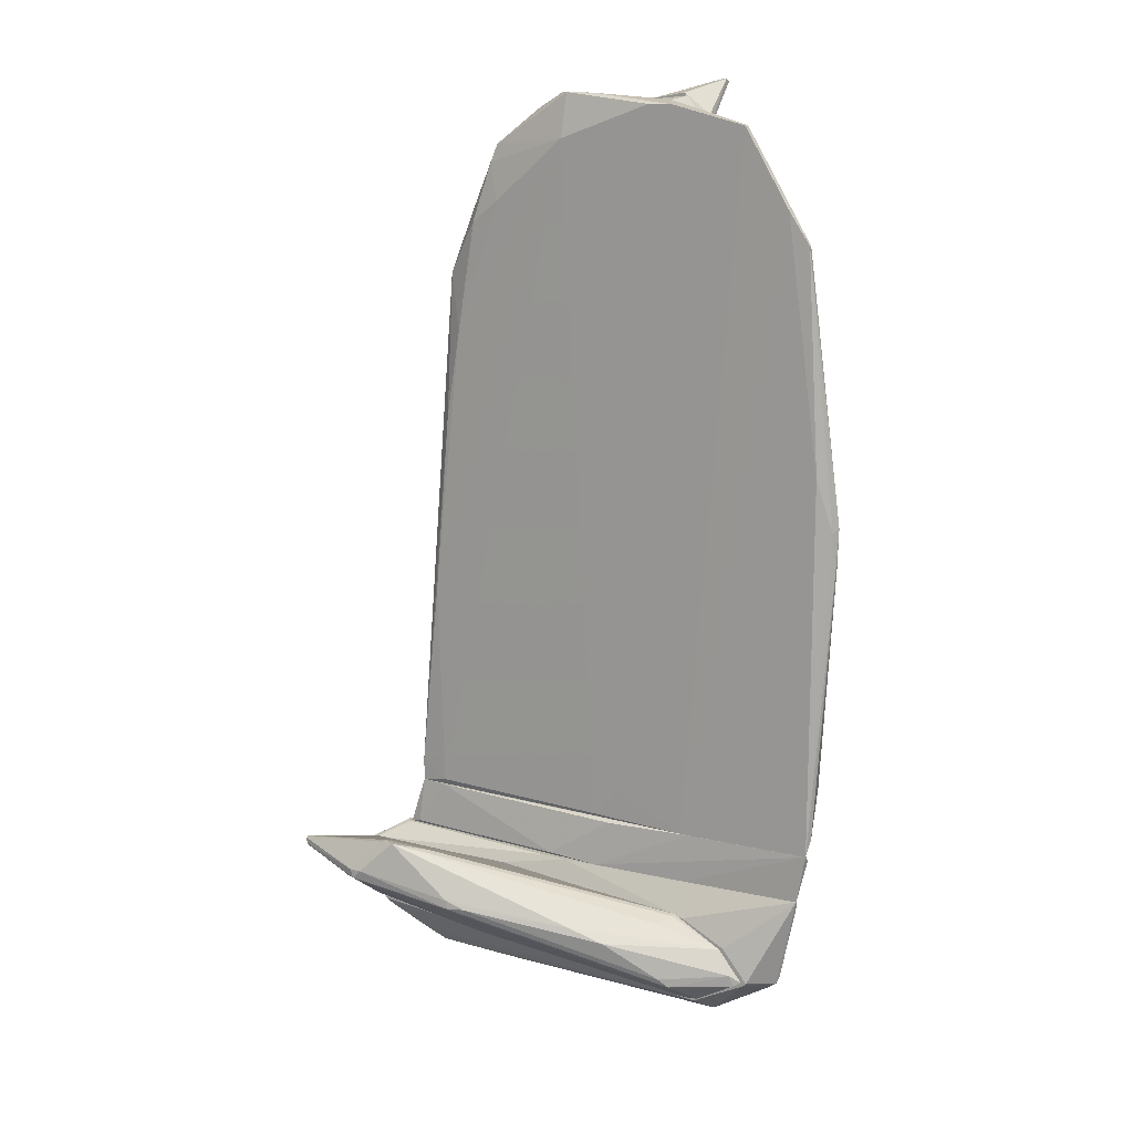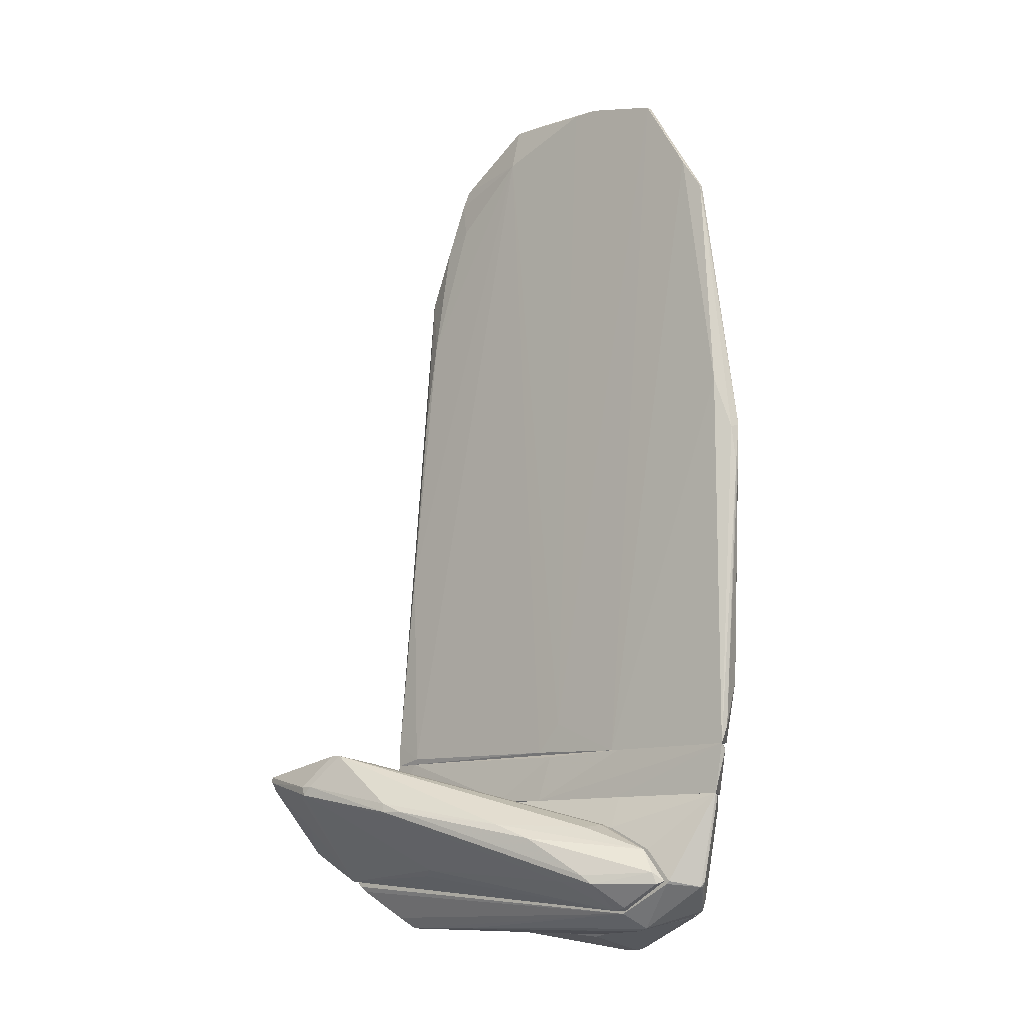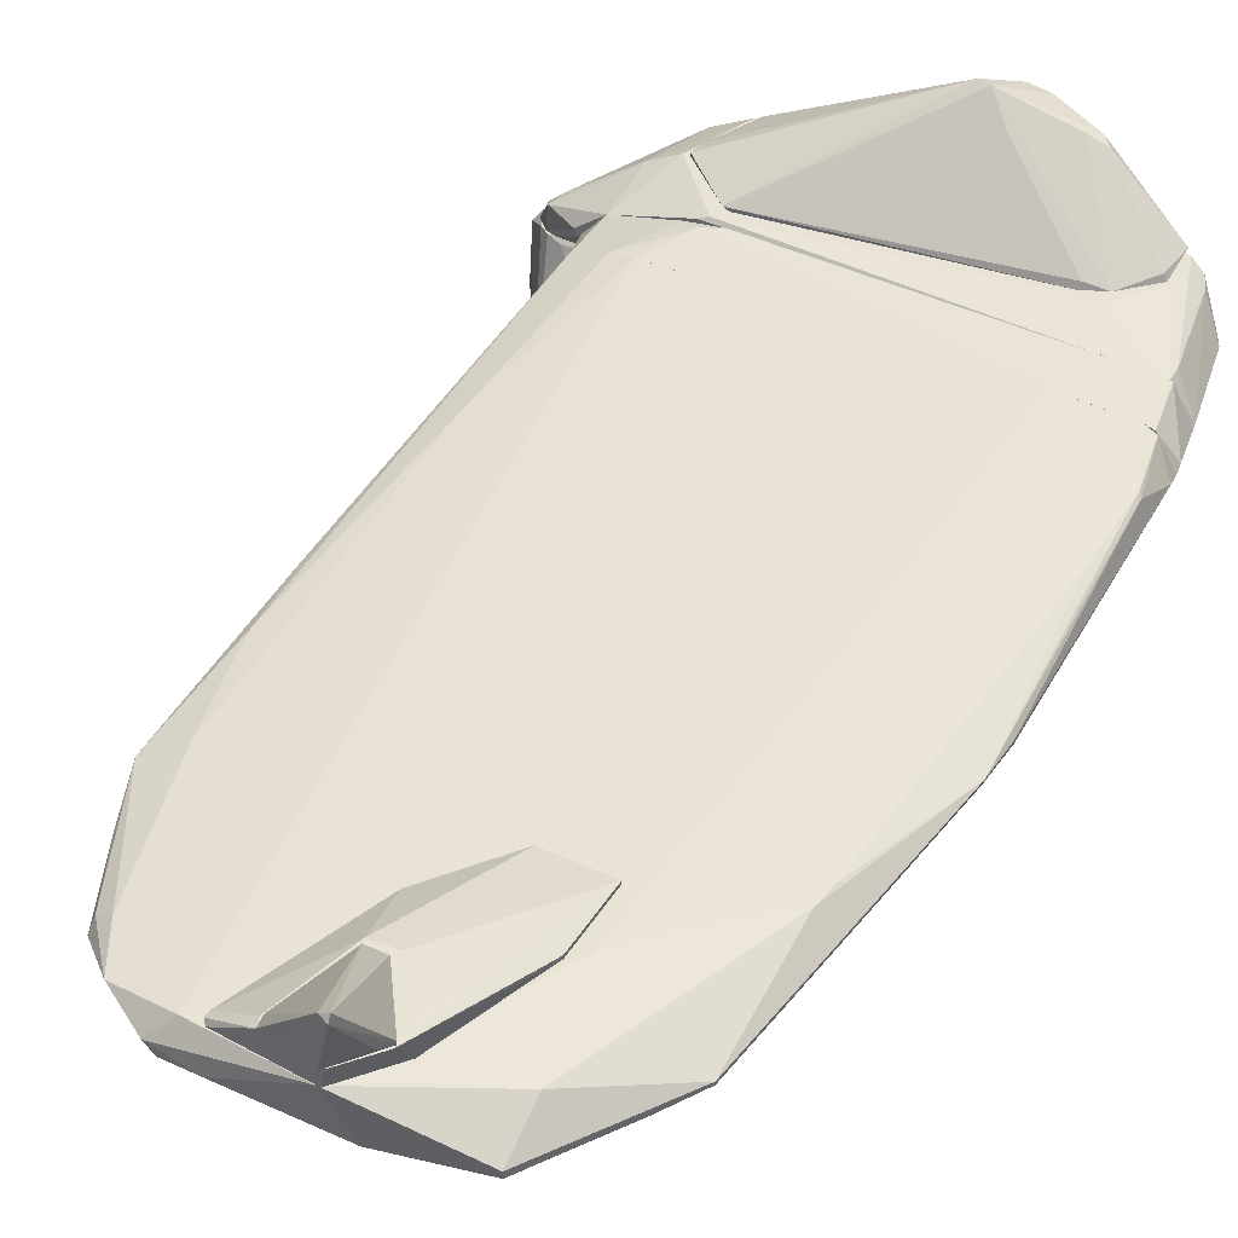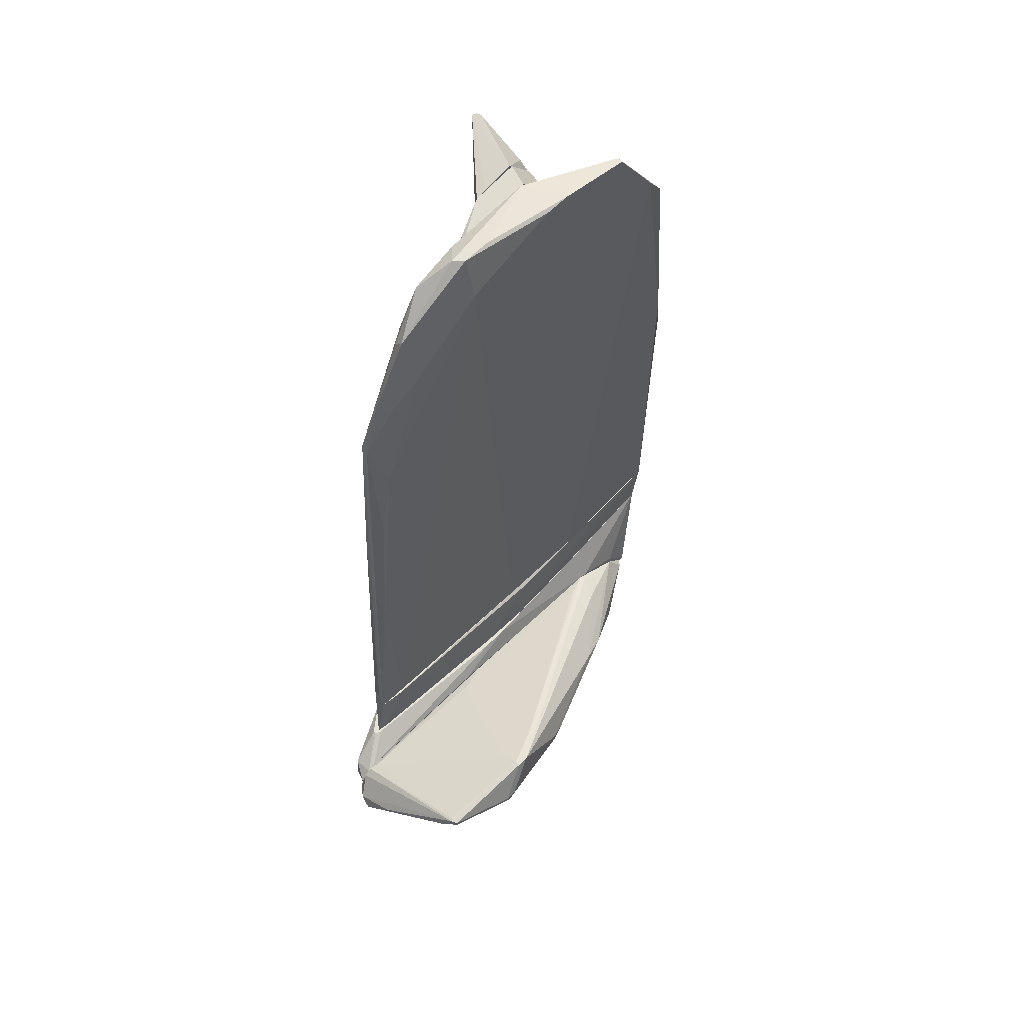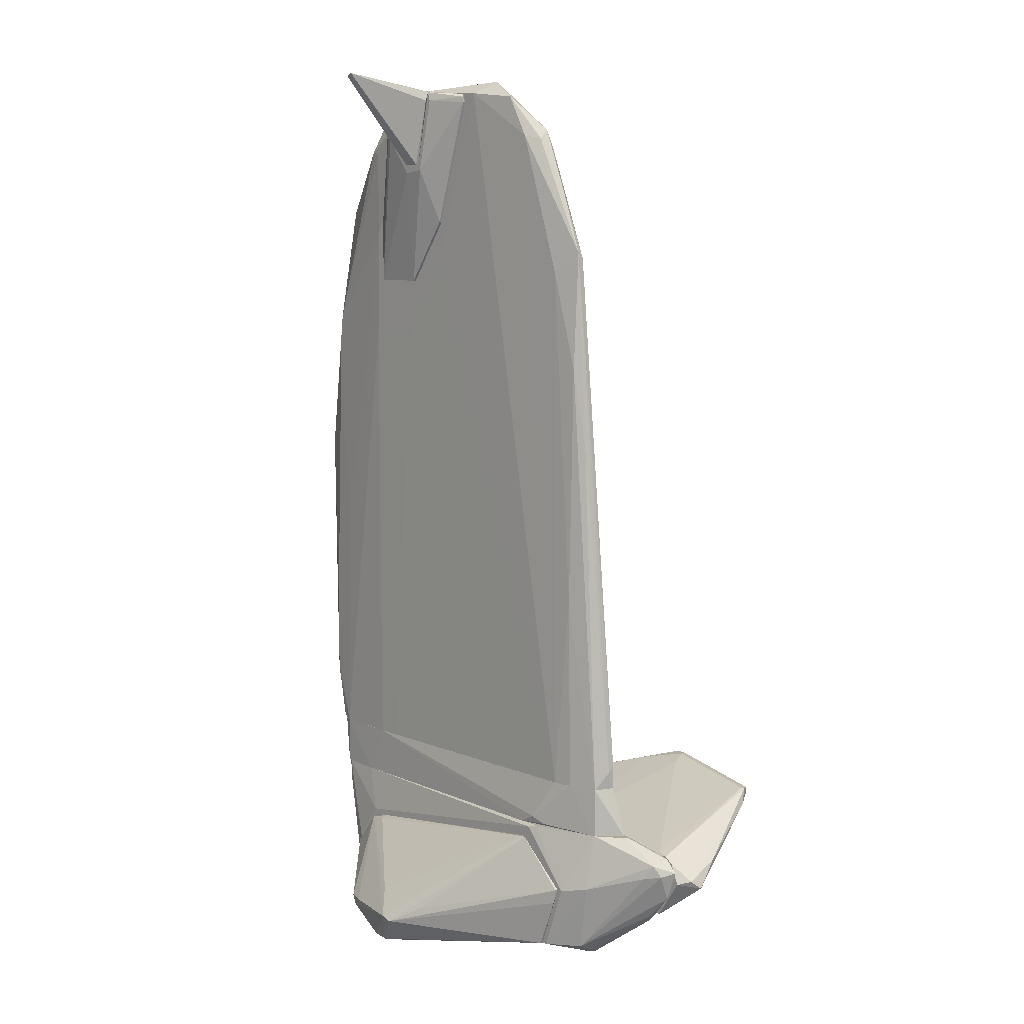
<metadata>
{"format":"obj","ext":"obj","renderer":"f3d","projection":"perspective","resolution":1024,"background":"white","views":[{"elev":14.5,"azim":-149.9,"up":"+Y"},{"elev":-11.8,"azim":-139.1,"up":"+Y"},{"elev":41.3,"azim":-150.8,"up":"+Z"},{"elev":62.0,"azim":134.5,"up":"+Y"},{"elev":7.8,"azim":49.5,"up":"+Y"}]}
</metadata>
<code>
o convex_0
v -1.771 -4.952 -0.5144
v 2.257 -3.341 -2.161
v 2.327 -3.411 -1.986
v 3.518 -4.882 -0.5495
v 1.381 -4.112 -0.5144
v 1.416 -4.112 -2.091
v -1.035 -5.303 -0.5495
v 3.623 -4.112 -0.5144
v 3.448 -3.622 -2.161
v -0.8603 -4.252 -0.5144
v 2.607 -3.832 -2.371
v -0.335 -4.427 -1.39
v 1.521 -4.777 -1.145
v 3.974 -4.497 -0.7949
v -1.035 -4.987 -1.005
v 2.117 -3.341 -2.231
v -1.491 -4.567 -0.5495
v 3.483 -3.551 -2.091
v 3.518 -4.882 -0.5144
v 1.206 -4.077 -2.056
v 3.939 -4.392 -0.6547
v -1.175 -5.303 -0.5144
v 1.732 -4.042 -0.6197
v 1.767 -3.446 -1.951
v -1.666 -4.847 -0.6197
v 3.483 -4.077 -0.5495
v 2.502 -3.726 -2.371
v -0.79 -4.287 -0.8299
v -0.5802 -4.952 -1.04
v 3.728 -4.182 -0.5144
v 3.378 -4.182 -1.53
v 3.448 -3.551 -2.161
v 1.416 -4.077 -2.126
v 0.05079 -4.252 -1.53
v -0.5802 -4.182 -0.6197
v 3.833 -4.427 -0.5144
v -1.701 -4.987 -0.5846
v -0.8603 -4.252 -0.5846
v 3.448 -3.551 -2.056
v 3.553 -3.726 -1.986
v 2.538 -3.867 -2.336
v 3.868 -4.217 -1.11
v 1.416 -3.972 -2.126
v 2.643 -3.726 -2.371
v 2.747 -3.867 -2.266
v -1.211 -5.267 -0.5846
v 1.732 -4.847 -0.9699
v -0.93 -4.882 -1.075
v 2.257 -3.341 -2.231
f 32 44 49
f 5 1 8
f 1 5 10
f 1 10 17
f 7 4 19
f 8 1 19
f 4 14 19
f 7 19 22
f 19 1 22
f 3 2 24
f 2 16 24
f 23 3 24
f 17 12 25
f 1 17 25
f 5 8 26
f 3 23 26
f 23 5 26
f 13 7 29
f 6 13 29
f 7 15 29
f 15 6 29
f 18 8 30
f 8 19 30
f 21 18 30
f 14 4 31
f 11 6 33
f 6 15 33
f 15 20 33
f 27 11 33
f 12 17 34
f 20 12 34
f 28 16 34
f 17 28 34
f 10 5 35
f 5 23 35
f 24 10 35
f 23 24 35
f 19 14 36
f 14 21 36
f 30 19 36
f 21 30 36
f 22 1 37
f 1 25 37
f 25 15 37
f 17 10 38
f 10 24 38
f 24 16 38
f 16 28 38
f 28 17 38
f 2 3 39
f 18 2 39
f 8 18 39
f 26 8 39
f 3 26 39
f 14 31 40
f 9 32 40
f 32 18 40
f 6 11 41
f 11 4 41
f 4 13 41
f 13 6 41
f 18 21 42
f 21 14 42
f 14 40 42
f 40 18 42
f 16 27 43
f 33 20 43
f 27 33 43
f 20 34 43
f 34 16 43
f 9 11 44
f 11 27 44
f 27 16 44
f 32 9 44
f 4 11 45
f 11 9 45
f 31 4 45
f 9 40 45
f 40 31 45
f 15 7 46
f 7 22 46
f 22 37 46
f 37 15 46
f 4 7 47
f 13 4 47
f 7 13 47
f 20 15 48
f 12 20 48
f 15 25 48
f 25 12 48
f 16 2 49
f 2 18 49
f 18 32 49
f 44 16 49
o convex_1
v 2.292 4.05 0.01102
v -2.647 0.1979 -0.05899
v -2.647 0.1979 -0.02396
v 2.993 -3.306 -0.1991
v 2.327 -3.305 0.1862
v -0.4398 5.276 0.2563
v -1.456 5.207 -0.1991
v -2.121 -3.306 0.1862
v -2.437 -3.306 -0.1991
v 0.926 4.995 -0.1991
v -0.7899 -3.306 -0.2692
v 1.452 5.311 0.1862
v -2.226 2.473 0.1511
v 2.572 1.948 0.1161
v -2.262 3.91 -0.1641
v -1.245 2.298 0.2563
v 2.397 2.614 -0.1641
v 0.8206 5.381 0.2563
v 2.642 -3.235 -0.2341
v -0.9654 -3.305 0.2212
v 2.923 -3.306 0.04605
v -1.456 4.716 0.1511
v 0.926 5.521 -0.05899
v -2.437 1.282 -0.1991
v 2.572 3.385 0.04605
v -2.401 -2.57 0.1511
v 0.08575 -2.92 -0.2692
v 1.977 4.681 -0.05899
v 0.1205 3.245 0.2563
v 1.732 4.821 0.1862
v -0.2648 5.451 0.2563
v -0.5447 5.417 -0.1991
v -2.647 0.6878 0.01102
v -1.211 3.63 0.2563
v 2.187 3.98 -0.129
v -2.016 4.295 -0.1991
v 2.572 3.315 -0.02396
v 2.747 -0.6774 -0.1991
v 2.538 -0.9583 0.1511
v -2.262 3.91 -0.129
v -1.456 5.207 -0.129
v -1.281 -3.305 0.2212
v 0.4004 -3.27 -0.2692
v 1.907 4.891 -0.02396
v 2.993 -3.095 -0.129
v -2.472 -3.095 -0.129
v 2.257 3.14 0.1511
v -2.401 -1.624 0.1511
v 1.031 5.521 0.046
v 2.572 -3.306 0.1511
v -2.612 0.6524 -0.09402
v -2.262 -3.27 0.1511
v -1.315 4.681 0.1862
v 1.837 4.224 -0.1641
v -0.2295 5.416 -0.1991
v 2.993 -3.025 -0.1991
v 2.713 1.003 0.04605
v -2.051 -0.3275 0.1862
v -2.262 2.194 0.1511
v -0.5447 2.298 0.2563
v 2.572 1.563 -0.1641
v 1.907 4.786 0.08108
v -2.437 -2.534 0.1161
v 0.5754 5.521 -0.05899
f 98 72 113
f 53 57 58
f 53 58 60
f 55 65 67
f 57 53 70
f 60 58 73
f 60 56 76
f 54 67 78
f 67 65 78
f 69 54 78
f 61 67 79
f 67 54 79
f 55 67 80
f 71 55 80
f 76 56 81
f 51 52 82
f 65 55 83
f 56 60 85
f 64 56 85
f 60 73 85
f 73 64 85
f 50 74 86
f 77 50 86
f 66 84 86
f 84 77 86
f 59 66 87
f 68 59 87
f 70 63 88
f 56 64 89
f 62 71 89
f 64 82 89
f 82 62 89
f 71 80 90
f 80 81 90
f 81 56 90
f 56 89 90
f 89 71 90
f 65 57 91
f 57 69 91
f 69 65 91
f 53 60 92
f 59 68 92
f 68 53 92
f 76 59 92
f 60 76 92
f 59 72 93
f 50 77 93
f 77 59 93
f 70 53 94
f 52 51 95
f 51 58 95
f 63 74 96
f 79 54 96
f 74 79 96
f 54 88 96
f 88 63 96
f 75 57 97
f 82 75 97
f 67 61 98
f 80 67 98
f 93 72 98
f 61 93 98
f 54 69 99
f 69 57 99
f 57 70 99
f 88 54 99
f 70 88 99
f 58 51 100
f 73 58 100
f 64 73 100
f 51 82 100
f 82 64 100
f 58 57 101
f 57 75 101
f 95 58 101
f 55 71 102
f 71 62 102
f 62 83 102
f 83 55 102
f 66 59 103
f 59 77 103
f 84 66 103
f 77 84 103
f 72 59 104
f 59 76 104
f 81 72 104
f 76 81 104
f 53 68 105
f 86 74 105
f 68 87 105
f 94 53 105
f 74 94 105
f 63 70 106
f 74 63 106
f 70 94 106
f 94 74 106
f 57 65 107
f 65 83 107
f 97 57 107
f 97 107 108
f 62 82 108
f 83 62 108
f 82 97 108
f 107 83 108
f 65 69 109
f 78 65 109
f 69 78 109
f 66 86 110
f 87 66 110
f 86 105 110
f 105 87 110
f 74 50 111
f 61 79 111
f 79 74 111
f 93 61 111
f 50 93 111
f 82 52 112
f 75 82 112
f 52 95 112
f 101 75 112
f 95 101 112
f 72 81 113
f 81 80 113
f 80 98 113
o convex_2
v -0.1248 -5.793 1.097
v 1.942 -4.077 0.3614
v 0.7504 -5.162 1.132
v -1.316 -4.532 0.3615
v 2.257 -5.408 0.3264
v -1.561 -5.373 0.3265
v 0.1908 -5.373 1.342
v -0.8601 -5.408 1.062
v -0.01947 -5.618 0.3615
v 2.537 -4.637 0.3264
v -1.631 -4.918 0.3265
v 0.3307 -5.408 1.342
v 0.05048 -5.758 1.202
v 1.872 -4.077 0.3264
v -1.07 -4.497 0.3965
v 2.537 -4.637 0.3614
v 2.257 -5.408 0.3614
v -1.631 -5.338 0.3965
v -0.7552 -5.513 1.097
v -1.035 -4.462 0.3265
v 0.05048 -5.793 1.097
v -0.08983 -5.127 1.097
v -1.596 -4.918 0.3965
v 1.872 -4.077 0.3614
v -0.1948 -5.583 0.3265
v 2.502 -4.812 0.3614
v -0.1948 -5.758 1.167
v -1.456 -5.408 0.3615
v -0.6499 -5.408 1.132
f 121 132 142
f 116 115 125
f 115 120 125
f 125 120 126
f 118 119 127
f 115 123 127
f 123 118 127
f 119 124 127
f 115 116 129
f 123 115 129
f 116 125 129
f 125 126 130
f 124 119 131
f 121 131 132
f 124 117 133
f 127 124 133
f 117 128 133
f 114 122 134
f 122 118 134
f 126 114 134
f 118 130 134
f 130 126 134
f 117 120 135
f 128 117 135
f 121 117 136
f 117 124 136
f 131 121 136
f 124 131 136
f 120 115 137
f 115 127 137
f 127 133 137
f 133 128 137
f 135 120 137
f 128 135 137
f 119 118 138
f 118 122 138
f 118 123 139
f 123 129 139
f 129 125 139
f 125 130 139
f 130 118 139
f 114 126 140
f 126 120 140
f 120 132 140
f 132 131 140
f 122 114 141
f 131 119 141
f 119 138 141
f 138 122 141
f 114 140 141
f 140 131 141
f 120 117 142
f 117 121 142
f 132 120 142
o convex_3
v 0.1903 5.417 0.5015
v -1.071 3 0.2563
v -0.4049 3 0.2563
v -0.2999 5.452 0.2563
v 0.6457 5.277 0.2563
v -0.6502 5.137 0.5015
v 0.01525 4.436 0.5015
v -1.071 3.771 0.2563
v 0.1554 3.771 0.2913
v -1.071 3 0.2913
v -0.6851 4.961 0.2563
v -0.37 5.487 0.5015
v -0.4049 3 0.2913
v -0.2648 4.401 0.5015
v 0.6457 5.347 0.2913
v -0.6151 4.856 0.5015
v 0.1554 3.771 0.2563
v 0.6106 5.382 0.2563
v -1.071 3.771 0.2913
v 0.2254 5.312 0.5015
v 0.6457 5.277 0.2913
f 162 149 163
f 145 144 146
f 145 146 147
f 143 148 149
f 146 144 150
f 144 145 152
f 150 144 152
f 148 146 153
f 146 150 153
f 150 148 153
f 148 143 154
f 146 148 154
f 145 151 155
f 151 149 155
f 152 145 155
f 152 155 156
f 149 148 156
f 155 149 156
f 148 152 158
f 152 156 158
f 156 148 158
f 145 147 159
f 151 145 159
f 147 151 159
f 147 146 160
f 154 143 160
f 146 154 160
f 157 147 160
f 143 157 160
f 148 150 161
f 152 148 161
f 150 152 161
f 143 149 162
f 157 143 162
f 157 162 163
f 151 147 163
f 149 151 163
f 147 157 163
o convex_4
v 0.05033 5.452 0.5015
v -0.6503 5.102 0.5015
v -0.6503 5.102 0.5366
v -0.01971 4.506 0.5015
v -0.4751 5.662 1.237
v -0.3349 5.522 0.5015
v 0.1905 5.312 0.5366
v -0.2299 4.506 0.5366
v -0.5451 5.627 1.237
v -0.01971 4.506 0.5366
v -0.5451 5.662 1.167
v 0.1905 5.417 0.5015
v -0.6152 5.277 0.6066
f 174 169 176
f 165 164 167
f 164 165 169
f 168 164 169
f 166 165 171
f 165 167 171
f 166 171 172
f 172 171 173
f 167 170 173
f 170 168 173
f 171 167 173
f 168 172 173
f 165 166 174
f 168 169 174
f 166 172 174
f 172 168 174
f 167 164 175
f 164 168 175
f 170 167 175
f 168 170 175
f 169 165 176
f 165 174 176
o convex_5
v -1.28 -5.513 -0.2341
v 3.238 -3.902 -0.1991
v 3.238 -3.902 -0.2342
v -2.332 -3.902 -0.1991
v 2.327 -5.408 0.3263
v 3.413 -4.952 -0.5144
v -1.316 -4.427 0.3263
v 1.977 -3.937 0.3263
v -0.9654 -4.287 -0.5144
v -1.666 -5.338 0.3263
v -1.806 -4.987 -0.5144
v 3.658 -4.147 -0.5144
v 2.713 -5.513 -0.1641
v -2.086 -3.902 0.1862
v -1.141 -5.338 -0.5144
v -0.1247 -5.583 0.3263
v 2.923 -4.567 0.1862
v 0.7509 -3.902 -0.4093
v -2.086 -5.022 -0.1641
v 3.729 -4.322 -0.3392
v 2.747 -5.373 0.1161
v 2.923 -3.902 0.04602
v 2.608 -4.637 0.3263
v -1.806 -5.303 0.2212
v -1.07 -5.548 -0.129
v 3.693 -4.637 -0.4793
v 1.592 -4.077 -0.5144
v 3.658 -4.182 -0.2692
v -1.526 -4.567 -0.5144
v -1.561 -3.902 0.2212
v 2.888 -5.373 -0.2692
v 2.082 -3.902 0.2913
v 3.553 -4.112 -0.5144
v -2.086 -4.077 0.1862
v -2.121 -4.952 -0.1641
v -1.666 -4.882 0.3263
v 0.08597 -5.583 0.3263
v 3.799 -4.287 -0.5144
v 3.448 -4.917 -0.4093
v -1.841 -4.952 -0.5144
v 2.642 -5.513 -0.09405
v 3.553 -4.357 -0.1991
v 3.168 -3.902 -0.2692
v -1.561 -5.373 0.3263
v 1.697 -5.513 -0.1991
v -2.086 -5.022 -0.1991
v 3.343 -5.022 -0.4793
v 0.05057 -5.583 0.2562
v 2.747 -5.478 -0.05907
v -2.332 -3.937 -0.1641
v -1.876 -5.163 0.1862
v -0.9306 -3.902 -0.3042
v 1.066 -3.902 -0.4093
f 219 209 229
f 178 179 180
f 183 181 184
f 181 183 186
f 185 182 187
f 179 178 188
f 182 185 188
f 178 180 190
f 177 187 191
f 187 182 191
f 181 186 192
f 180 179 194
f 193 181 197
f 178 190 198
f 184 181 199
f 181 193 199
f 193 198 199
f 196 197 202
f 188 185 203
f 185 194 203
f 188 178 204
f 178 198 204
f 198 193 204
f 180 185 205
f 185 187 205
f 183 184 206
f 190 183 206
f 198 190 206
f 189 191 207
f 184 199 208
f 199 198 208
f 206 184 208
f 198 206 208
f 179 188 209
f 188 203 209
f 186 190 210
f 200 186 210
f 195 200 211
f 186 183 212
f 183 190 212
f 190 186 212
f 181 192 213
f 182 188 214
f 202 182 214
f 196 202 214
f 188 204 214
f 204 196 214
f 182 202 215
f 202 197 215
f 180 205 216
f 205 187 216
f 181 213 217
f 213 189 217
f 193 197 218
f 197 196 218
f 196 204 218
f 204 193 218
f 194 179 219
f 179 209 219
f 192 186 220
f 200 177 220
f 186 200 220
f 177 201 220
f 201 192 220
f 177 191 221
f 191 189 221
f 201 177 221
f 189 201 221
f 187 177 222
f 177 200 222
f 200 195 222
f 211 180 222
f 195 211 222
f 216 187 222
f 180 216 222
f 191 182 223
f 189 207 223
f 207 191 223
f 182 215 223
f 201 189 224
f 192 201 224
f 189 213 224
f 213 192 224
f 197 181 225
f 215 197 225
f 181 217 225
f 217 189 225
f 189 223 225
f 223 215 225
f 190 180 226
f 210 190 226
f 180 211 226
f 226 211 227
f 200 210 227
f 211 200 227
f 210 226 227
f 185 180 228
f 180 194 228
f 194 185 228
f 203 194 229
f 209 203 229
f 194 219 229
o convex_6
v 2.187 -3.866 0.2562
v 0.3305 -3.901 -0.3742
v -0.8601 -3.901 -0.3042
v -2.437 -3.306 -0.1991
v 2.993 -3.306 -0.1991
v -2.121 -3.306 0.1861
v -2.121 -3.901 0.1861
v 3.168 -3.901 -0.2341
v 2.572 -3.306 0.1511
v -2.332 -3.901 -0.1991
v 0.1906 -3.341 -0.3042
v 1.802 -3.901 0.2912
v -1.28 -3.306 0.2211
v 2.922 -3.901 0.04605
v 0.9955 -3.866 -0.3742
v 2.327 -3.306 0.1861
v 2.922 -3.306 0.04605
v 2.678 -3.306 -0.2341
v -1.561 -3.901 0.2211
v 2.012 -3.796 0.2912
v 3.028 -3.866 -0.2692
v -0.8952 -3.306 -0.2691
v -2.437 -3.376 -0.1291
v -2.226 -3.306 0.1511
f 252 236 253
f 231 232 233
f 234 233 235
f 232 231 236
f 236 231 237
f 234 235 238
f 233 232 239
f 232 236 239
f 236 237 241
f 238 235 242
f 238 230 243
f 230 241 243
f 241 237 243
f 237 231 244
f 231 240 244
f 238 242 245
f 237 234 246
f 234 238 246
f 243 237 246
f 238 243 246
f 233 234 247
f 244 240 247
f 235 236 248
f 236 241 248
f 241 242 248
f 242 235 248
f 230 238 249
f 241 230 249
f 242 241 249
f 238 245 249
f 245 242 249
f 234 237 250
f 237 244 250
f 247 234 250
f 244 247 250
f 231 233 251
f 240 231 251
f 233 247 251
f 247 240 251
f 233 239 252
f 239 236 252
f 235 233 253
f 236 235 253
f 233 252 253

</code>
